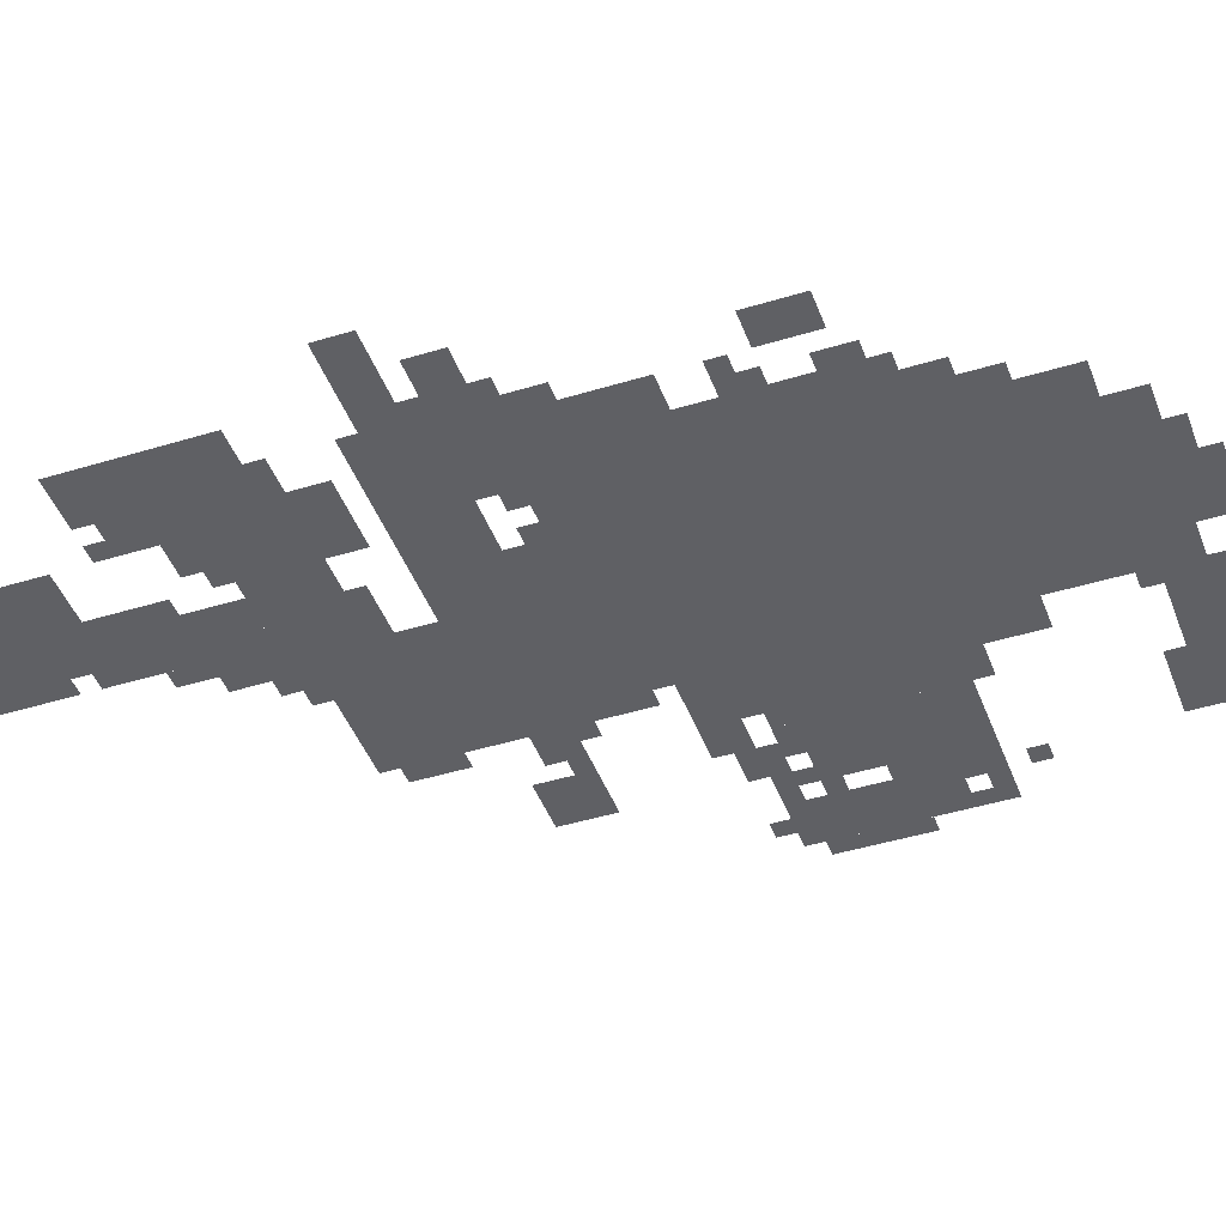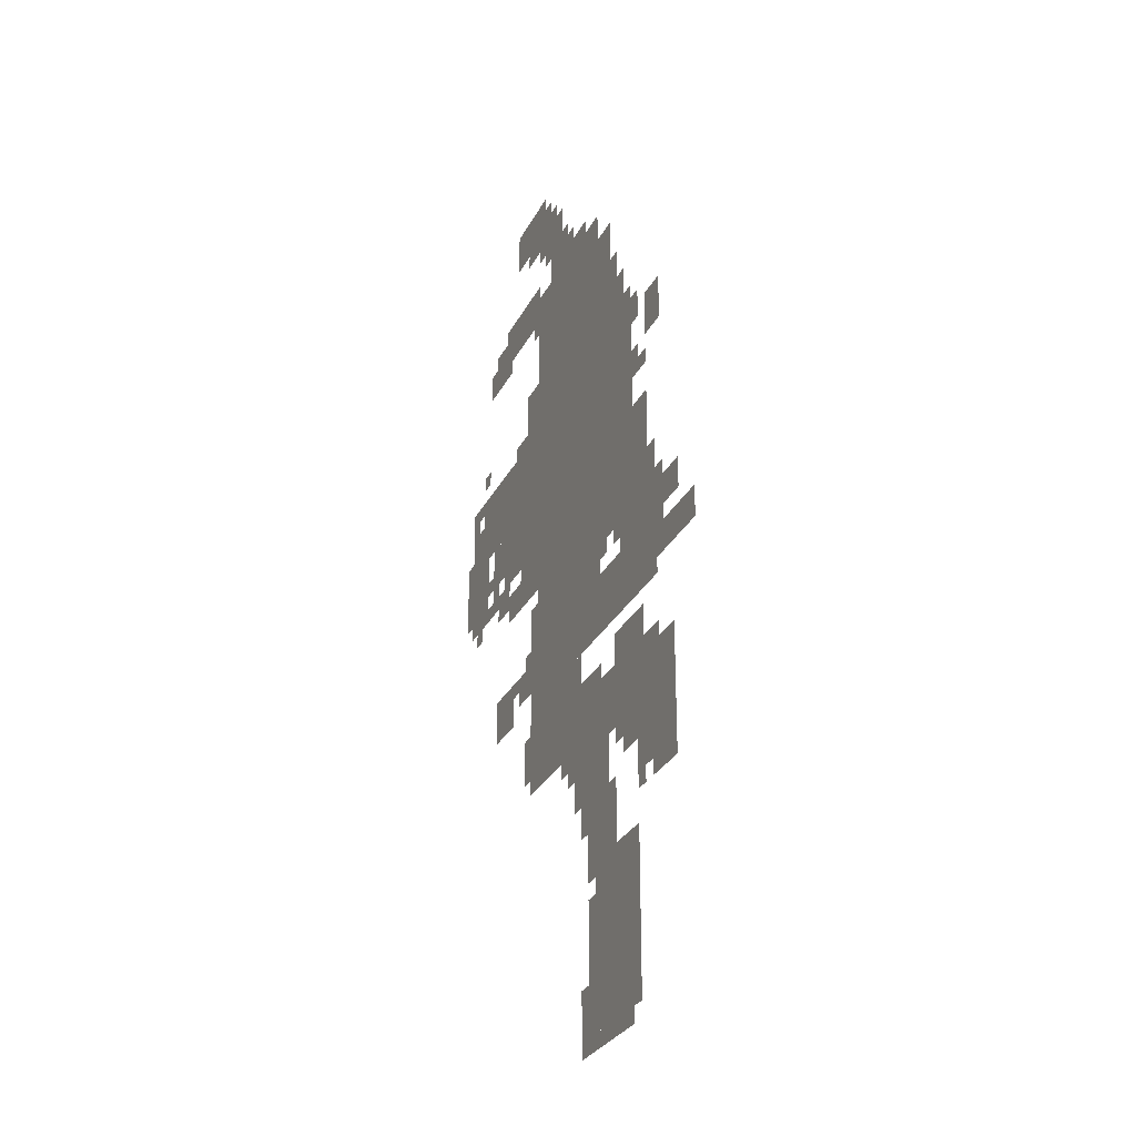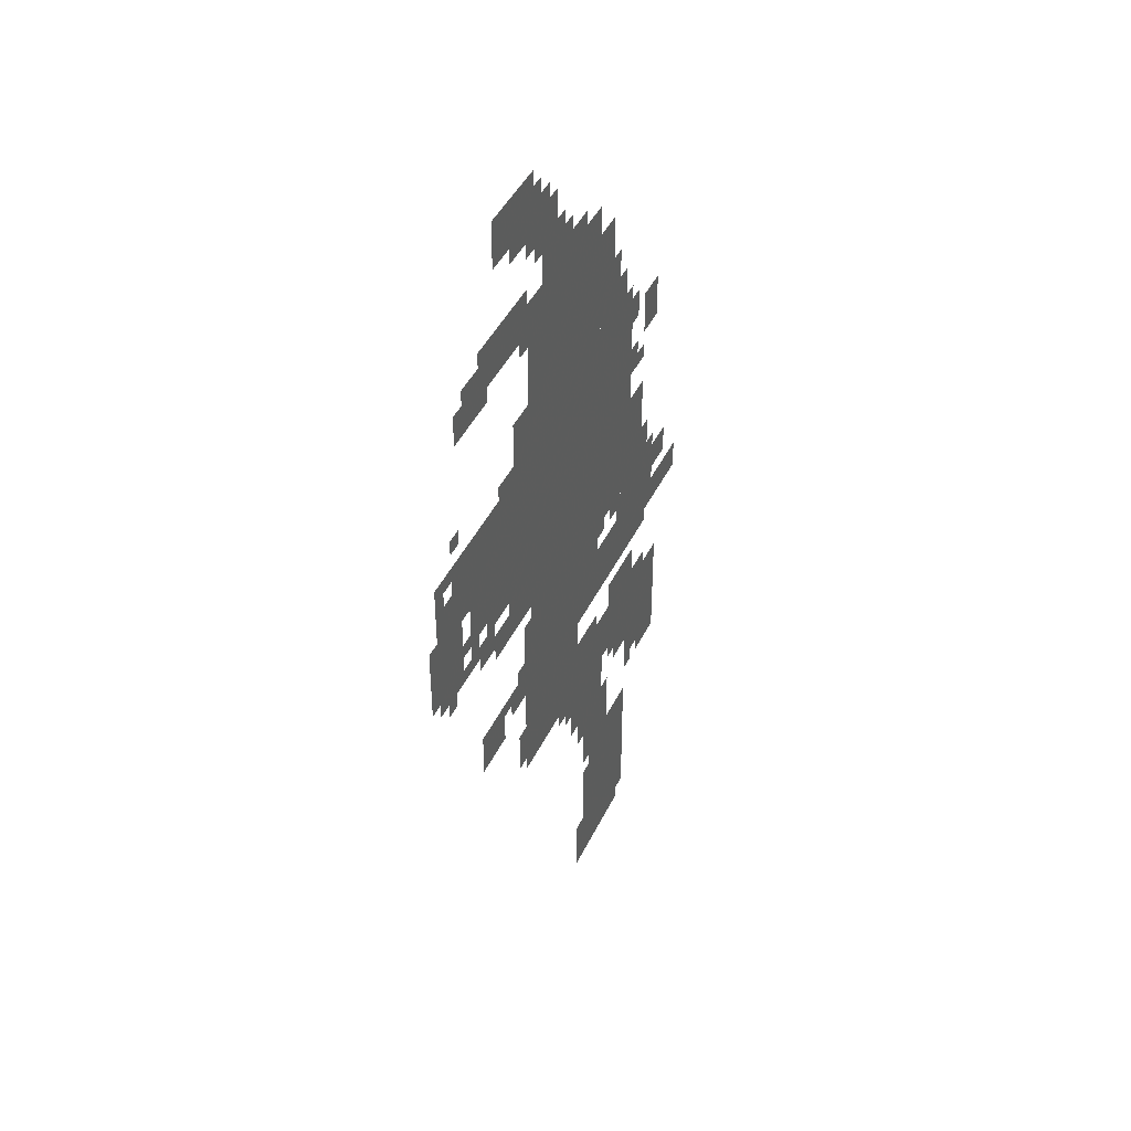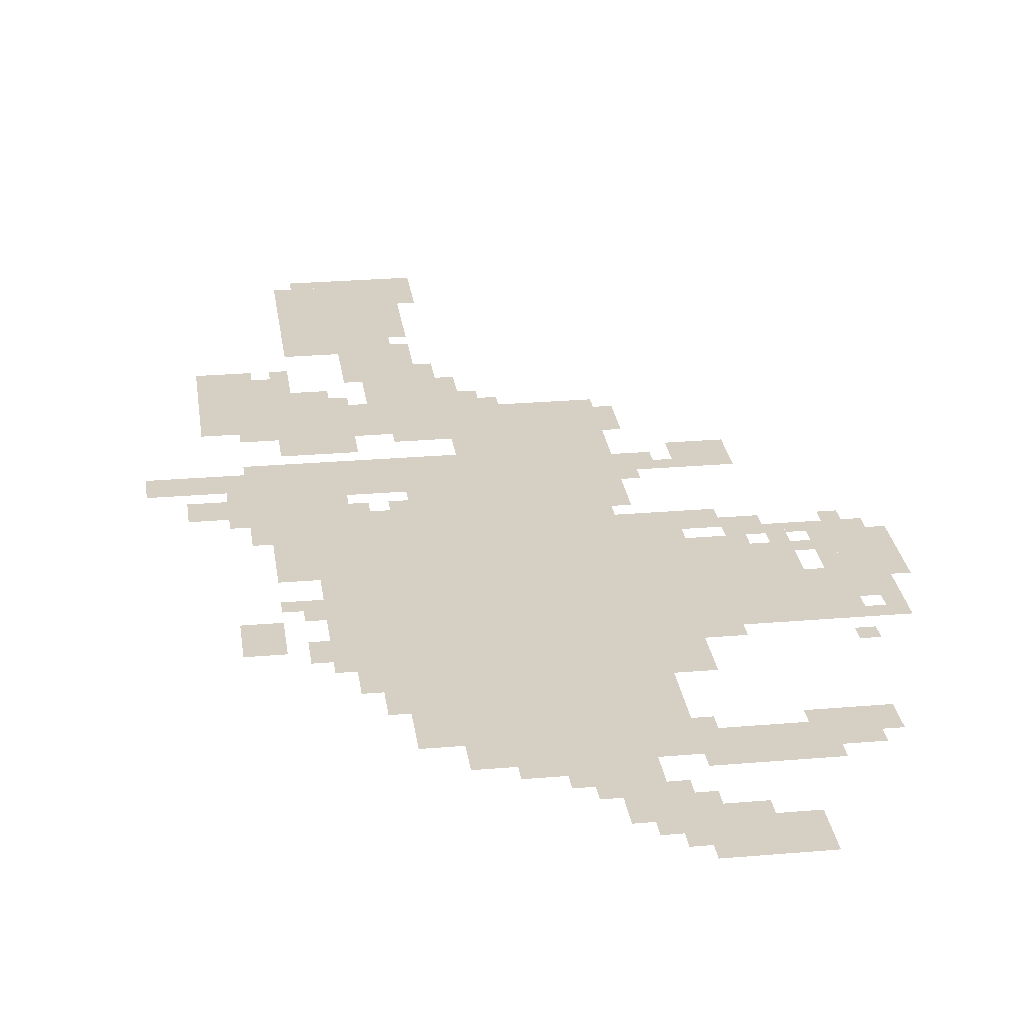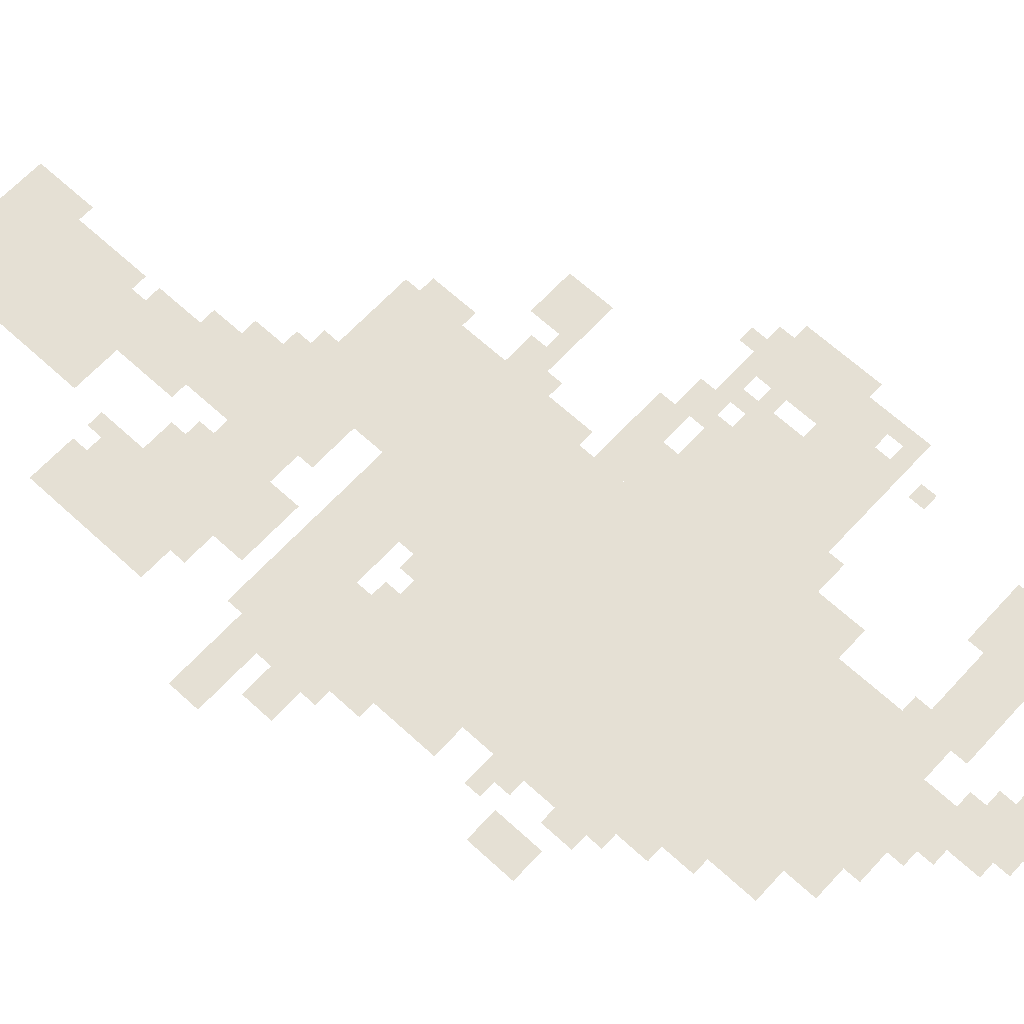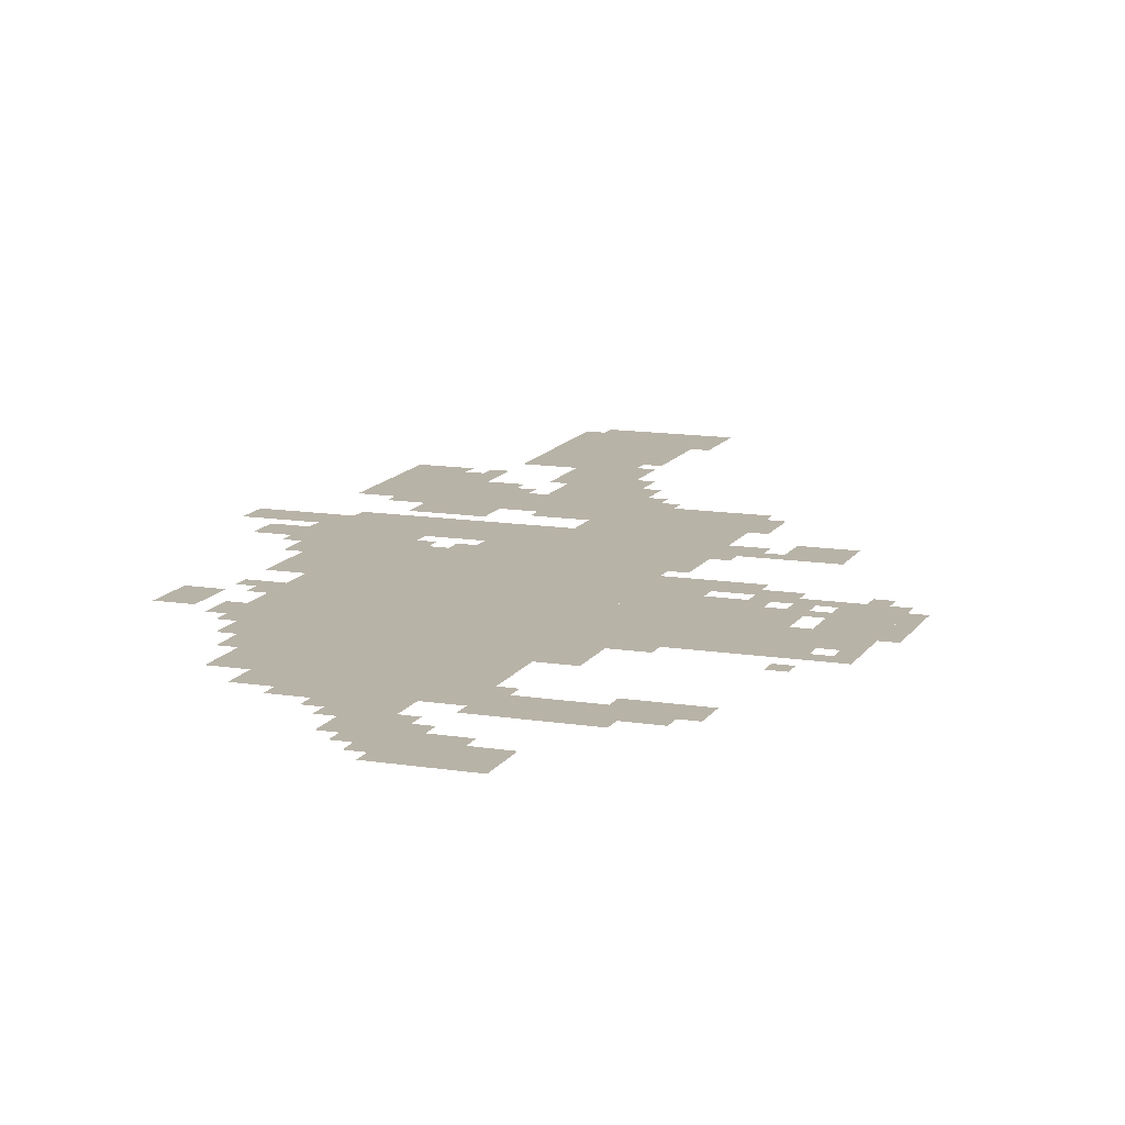
<metadata>
{"format":"obj","ext":"obj","renderer":"f3d","projection":"perspective","resolution":1024,"background":"white","views":[{"elev":-44.1,"azim":109.8,"up":"+Z"},{"elev":-29.3,"azim":67.2,"up":"+Y"},{"elev":44.1,"azim":-65.5,"up":"+Y"},{"elev":26.4,"azim":172.3,"up":"+Z"},{"elev":65.3,"azim":132.7,"up":"+Z"},{"elev":12.9,"azim":-159.7,"up":"+Z"}]}
</metadata>
<code>
g boyixi_idol_rw-mesh
v -416 1279 0
v -416 1791 0
v -736 1791 0
v -736 1279 0
v -416 799 0
v -416 1279 0
v -736 1279 0
v -736 799 0
v -256 31 0
v -256 351 0
v -448 351 0
v -448 31 0
v -512 607 0
v -512 799 0
v -768 799 0
v -768 607 0
v -256 991 0
v -256 1247 0
v -416 1247 0
v -416 991 0
v -256 1247 0
v -256 1503 0
v -416 1503 0
v -416 1247 0
v -160 799 0
v -160 927 0
v -416 927 0
v -416 799 0
v -160 575 0
v -160 703 0
v -352 703 0
v -352 575 0
v -864 1279 0
v -864 1407 0
v -1056 1407 0
v -1056 1279 0
v -384 351 0
v -384 575 0
v -480 575 0
v -480 351 0
v -352 575 0
v -352 703 0
v -512 703 0
v -512 575 0
v -736 1311 0
v -736 1471 0
v -864 1471 0
v -864 1311 0
v -736 1151 0
v -736 1311 0
v -864 1311 0
v -864 1151 0
v -736 1727 0
v -736 1823 0
v -928 1823 0
v -928 1727 0
v -704 1951 0
v -704 2047 0
v -864 2047 0
v -864 1951 0
v -864 1183 0
v -864 1279 0
v -992 1279 0
v -992 1183 0
v -192 1055 0
v -192 1215 0
v -256 1215 0
v -256 1055 0
v -864 799 0
v -864 895 0
v -960 895 0
v -960 799 0
v -1056 1247 0
v -1056 1375 0
v -1120 1375 0
v -1120 1247 0
v -192 447 0
v -192 575 0
v -256 575 0
v -256 447 0
v -64 927 0
v -64 991 0
v -192 991 0
v -192 927 0
v -224 703 0
v -224 767 0
v -352 767 0
v -352 703 0
v -1056 1119 0
v -1056 1247 0
v -1120 1247 0
v -1120 1119 0
v -96 415 0
v -96 543 0
v -160 543 0
v -160 415 0
v -96 543 0
v -96 671 0
v -160 671 0
v -160 543 0
v -352 1599 0
v -352 1727 0
v -416 1727 0
v -416 1599 0
v -192 927 0
v -192 1055 0
v -256 1055 0
v -256 927 0
v -128 1343 0
v -128 1439 0
v -192 1439 0
v -192 1343 0
v -736 1471 0
v -736 1567 0
v -800 1567 0
v -800 1471 0
v -928 1695 0
v -928 1791 0
v -992 1791 0
v -992 1695 0
v -736 1055 0
v -736 1119 0
v -832 1119 0
v -832 1055 0
v -352 1503 0
v -352 1599 0
v -416 1599 0
v -416 1503 0
v 0 831 0
v 0 895 0
v -96 895 0
v -96 831 0
v -608 1855 0
v -608 1951 0
v -672 1951 0
v -672 1855 0
v -448 127 0
v -448 287 0
v -480 287 0
v -480 127 0
v -608 1791 0
v -608 1855 0
v -672 1855 0
v -672 1791 0
v -896 1087 0
v -896 1151 0
v -960 1151 0
v -960 1087 0
v -544 1791 0
v -544 1855 0
v -608 1855 0
v -608 1791 0
v -768 831 0
v -768 895 0
v -832 895 0
v -832 831 0
v -256 927 0
v -256 991 0
v -320 991 0
v -320 927 0
v -864 1407 0
v -864 1439 0
v -992 1439 0
v -992 1407 0
v -448 0 0
v -448 127 0
v -480 127 0
v -480 0 0
v -96 831 0
v -96 895 0
v -160 895 0
v -160 831 0
v -992 1407 0
v -992 1439 0
v -1120 1439 0
v -1120 1407 0
v -256 511 0
v -256 575 0
v -320 575 0
v -320 511 0
v -736 895 0
v -736 1023 0
v -768 1023 0
v -768 895 0
v -832 1055 0
v -832 1119 0
v -896 1119 0
v -896 1055 0
v -480 479 0
v -480 575 0
v -512 575 0
v -512 479 0
v -288 0 0
v -288 31 0
v -384 31 0
v -384 0 0
v -160 479 0
v -160 575 0
v -192 575 0
v -192 479 0
v -1024 1183 0
v -1024 1279 0
v -1056 1279 0
v -1056 1183 0
v -672 1919 0
v -672 2015 0
v -704 2015 0
v -704 1919 0
v -736 799 0
v -736 895 0
v -768 895 0
v -768 799 0
v -1120 1215 0
v -1120 1311 0
v -1151 1311 0
v -1151 1215 0
v -768 671 0
v -768 735 0
v -800 735 0
v -800 671 0
v -160 1023 0
v -160 1087 0
v -192 1087 0
v -192 1023 0
v -416 703 0
v -416 735 0
v -480 735 0
v -480 703 0
v -704 1919 0
v -704 1951 0
v -768 1951 0
v -768 1919 0
v -736 1119 0
v -736 1151 0
v -800 1151 0
v -800 1119 0
v -480 1791 0
v -480 1823 0
v -544 1823 0
v -544 1791 0
v -224 1279 0
v -224 1343 0
v -256 1343 0
v -256 1279 0
v -864 1151 0
v -864 1183 0
v -928 1183 0
v -928 1151 0
v -960 1119 0
v -960 1183 0
v -992 1183 0
v -992 1119 0
v -224 1407 0
v -224 1471 0
v -256 1471 0
v -256 1407 0
v -544 543 0
v -544 607 0
v -576 607 0
v -576 543 0
v -992 1695 0
v -992 1759 0
v -1024 1759 0
v -1024 1695 0
v -288 1503 0
v -288 1567 0
v -320 1567 0
v -320 1503 0
v -480 0 0
v -480 63 0
v -512 63 0
v -512 0 0
v -320 1567 0
v -320 1631 0
v -352 1631 0
v -352 1567 0
v -1120 1151 0
v -1120 1215 0
v -1151 1215 0
v -1151 1151 0
v -672 1855 0
v -672 1919 0
v -704 1919 0
v -704 1855 0
v -320 1503 0
v -320 1567 0
v -352 1567 0
v -352 1503 0
v -1024 1119 0
v -1024 1183 0
v -1056 1183 0
v -1056 1119 0
v -160 415 0
v -160 479 0
v -192 479 0
v -192 415 0
v -384 0 0
v -384 31 0
v -448 31 0
v -448 0 0
v -480 415 0
v -480 479 0
v -512 479 0
v -512 415 0
v -512 543 0
v -512 607 0
v -544 607 0
v -544 543 0
v -352 415 0
v -352 479 0
v -384 479 0
v -384 415 0
v -352 351 0
v -352 415 0
v -384 415 0
v -384 351 0
v -512 479 0
v -512 543 0
v -544 543 0
v -544 479 0
v -480 63 0
v -480 127 0
v -512 127 0
v -512 63 0
v -128 991 0
v -128 1023 0
v -160 1023 0
v -160 991 0
v -320 959 0
v -320 991 0
v -352 991 0
v -352 959 0
v -384 959 0
v -384 991 0
v -416 991 0
v -416 959 0
v -992 1183 0
v -992 1215 0
v -1024 1215 0
v -1024 1183 0
v -1056 1087 0
v -1056 1119 0
v -1088 1119 0
v -1088 1087 0
v -992 1119 0
v -992 1151 0
v -1024 1151 0
v -1024 1119 0
v -128 895 0
v -128 927 0
v -160 927 0
v -160 895 0
v -224 415 0
v -224 447 0
v -256 447 0
v -256 415 0
v -320 543 0
v -320 575 0
v -352 575 0
v -352 543 0
v -576 575 0
v -576 607 0
v -608 607 0
v -608 575 0
v -768 895 0
v -768 927 0
v -800 927 0
v -800 895 0
v -832 863 0
v -832 895 0
v -864 895 0
v -864 863 0
v -448 319 0
v -448 351 0
v -480 351 0
v -480 319 0
v -480 703 0
v -480 735 0
v -512 735 0
v -512 703 0
v -768 639 0
v -768 671 0
v -800 671 0
v -800 639 0
v -640 1951 0
v -640 1983 0
v -672 1983 0
v -672 1951 0
v -768 1919 0
v -768 1951 0
v -800 1951 0
v -800 1919 0
v -800 1119 0
v -800 1151 0
v -832 1151 0
v -832 1119 0
v -160 991 0
v -160 1023 0
v -192 1023 0
v -192 991 0
v -704 1887 0
v -704 1919 0
v -736 1919 0
v -736 1887 0
v -1024 1471 0
v -1024 1503 0
v -1056 1503 0
v -1056 1471 0
v -1088 1375 0
v -1088 1407 0
v -1120 1407 0
v -1120 1375 0
v -192 1279 0
v -192 1311 0
v -224 1311 0
v -224 1279 0
v -576 1855 0
v -576 1887 0
v -608 1887 0
v -608 1855 0
v -736 1695 0
v -736 1727 0
v -768 1727 0
v -768 1695 0
v -896 1695 0
v -896 1727 0
v -928 1727 0
v -928 1695 0
g boyixi_idol_rw-mesh_0
f 3 2 1
f 1 4 3
f 7 6 5
f 5 8 7
f 11 10 9
f 9 12 11
f 15 14 13
f 13 16 15
f 19 18 17
f 17 20 19
f 23 22 21
f 21 24 23
f 27 26 25
f 25 28 27
f 31 30 29
f 29 32 31
f 35 34 33
f 33 36 35
f 39 38 37
f 37 40 39
f 43 42 41
f 41 44 43
f 47 46 45
f 45 48 47
f 51 50 49
f 49 52 51
f 55 54 53
f 53 56 55
f 59 58 57
f 57 60 59
f 63 62 61
f 61 64 63
f 67 66 65
f 65 68 67
f 71 70 69
f 69 72 71
f 75 74 73
f 73 76 75
f 79 78 77
f 77 80 79
f 83 82 81
f 81 84 83
f 87 86 85
f 85 88 87
f 91 90 89
f 89 92 91
f 95 94 93
f 93 96 95
f 99 98 97
f 97 100 99
f 103 102 101
f 101 104 103
f 107 106 105
f 105 108 107
f 111 110 109
f 109 112 111
f 115 114 113
f 113 116 115
f 119 118 117
f 117 120 119
f 123 122 121
f 121 124 123
f 127 126 125
f 125 128 127
f 131 130 129
f 129 132 131
f 135 134 133
f 133 136 135
f 139 138 137
f 137 140 139
f 143 142 141
f 141 144 143
f 147 146 145
f 145 148 147
f 151 150 149
f 149 152 151
f 155 154 153
f 153 156 155
f 159 158 157
f 157 160 159
f 163 162 161
f 161 164 163
f 167 166 165
f 165 168 167
f 171 170 169
f 169 172 171
f 175 174 173
f 173 176 175
f 179 178 177
f 177 180 179
f 183 182 181
f 181 184 183
f 187 186 185
f 185 188 187
f 191 190 189
f 189 192 191
f 195 194 193
f 193 196 195
f 199 198 197
f 197 200 199
f 203 202 201
f 201 204 203
f 207 206 205
f 205 208 207
f 211 210 209
f 209 212 211
f 215 214 213
f 213 216 215
f 219 218 217
f 217 220 219
f 223 222 221
f 221 224 223
f 227 226 225
f 225 228 227
f 231 230 229
f 229 232 231
f 235 234 233
f 233 236 235
f 239 238 237
f 237 240 239
f 243 242 241
f 241 244 243
f 247 246 245
f 245 248 247
f 251 250 249
f 249 252 251
f 255 254 253
f 253 256 255
f 259 258 257
f 257 260 259
f 263 262 261
f 261 264 263
f 267 266 265
f 265 268 267
f 271 270 269
f 269 272 271
f 275 274 273
f 273 276 275
f 279 278 277
f 277 280 279
f 283 282 281
f 281 284 283
f 287 286 285
f 285 288 287
f 291 290 289
f 289 292 291
f 295 294 293
f 293 296 295
f 299 298 297
f 297 300 299
f 303 302 301
f 301 304 303
f 307 306 305
f 305 308 307
f 311 310 309
f 309 312 311
f 315 314 313
f 313 316 315
f 319 318 317
f 317 320 319
f 323 322 321
f 321 324 323
f 327 326 325
f 325 328 327
f 331 330 329
f 329 332 331
f 335 334 333
f 333 336 335
f 339 338 337
f 337 340 339
f 343 342 341
f 341 344 343
f 347 346 345
f 345 348 347
f 351 350 349
f 349 352 351
f 355 354 353
f 353 356 355
f 359 358 357
f 357 360 359
f 363 362 361
f 361 364 363
f 367 366 365
f 365 368 367
f 371 370 369
f 369 372 371
f 375 374 373
f 373 376 375
f 379 378 377
f 377 380 379
f 383 382 381
f 381 384 383
f 387 386 385
f 385 388 387
f 391 390 389
f 389 392 391
f 395 394 393
f 393 396 395
f 399 398 397
f 397 400 399
f 403 402 401
f 401 404 403
f 407 406 405
f 405 408 407
f 411 410 409
f 409 412 411
f 415 414 413
f 413 416 415
f 419 418 417
f 417 420 419
f 423 422 421
f 421 424 423
f 427 426 425
f 425 428 427

</code>
